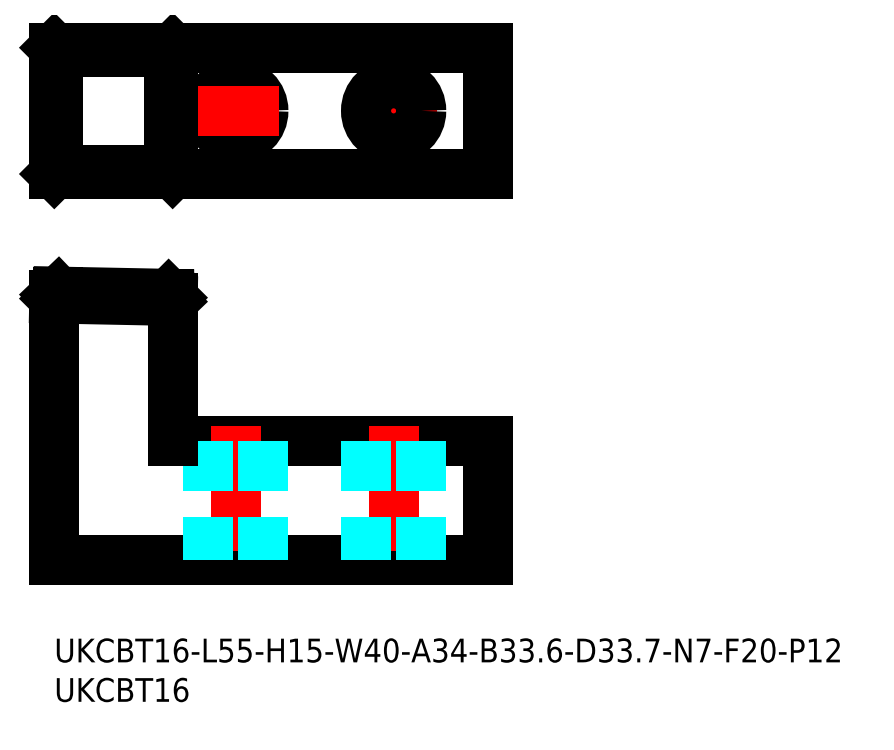
<metadata>
{"format":"dxf","ext":"dxf","renderer":"ezdxf+matplotlib","layout":"modelspace","background":"white","min_lineweight":24,"dpi":150}
</metadata>
<code>
0
SECTION
2
ENTITIES
0
LINE
8
MSM_CONTINUOUS
10
15
20
25
30
0
11
55
21
25
31
0
0
LINE
8
MSM_CONTINUOUS
10
55
20
25
30
0
11
55
21
10
31
0
0
LINE
8
MSM_CONTINUOUS
10
55
20
10
30
0
11
0
21
10
31
0
0
LINE
8
MSM_CONTINUOUS
10
55
20
58.88
30
0
11
1.39e-14
21
58.88
31
0
0
LINE
8
MSM_CENTER
10
48.5
20
66.88
30
0
11
37.5
21
66.88
31
0
0
LINE
8
MSM_CONTINUOUS
10
55
20
74.88
30
0
11
1.7e-14
21
74.88
31
0
0
LINE
8
MSM_CONTINUOUS
10
15
20
58.88
30
0
11
15
21
74.88
31
0
0
LINE
8
MSM_CONTINUOUS
10
55
20
74.88
30
0
11
55
21
58.88
31
0
0
LINE
8
MSM_CENTER
10
43
20
72.38
30
0
11
43
21
61.38
31
0
0
LINE
8
MSM_CENTER
10
23
20
72.38
30
0
11
23
21
61.38
31
0
0
LINE
8
MSM_CONTINUOUS
10
4.8e-15
20
74.88
30
0
11
1.39e-14
21
58.88
31
0
0
CIRCLE
8
MSM_CONTINUOUS
10
43
20
66.88
30
0
40
3.5
0
CIRCLE
8
MSM_CONTINUOUS
10
23
20
66.88
30
0
40
3.5
0
LINE
8
MSM_CENTER
10
43
20
27
30
0
11
43
21
8
31
0
0
LINE
8
MSM_DASHED
10
39.5
20
25
30
0
11
39.5
21
10
31
0
0
LINE
8
MSM_DASHED
10
46.5
20
25
30
0
11
46.5
21
10
31
0
0
LINE
8
MSM_CENTER
10
23
20
27
30
0
11
23
21
8
31
0
0
LINE
8
MSM_DASHED
10
19.5
20
25
30
0
11
19.5
21
10
31
0
0
LINE
8
MSM_DASHED
10
26.5
20
25
30
0
11
26.5
21
10
31
0
0
LINE
8
MSM_CENTER
10
17.5
20
66.88
30
0
11
28.5
21
66.88
31
0
0
LINE
8
MSM_DASHED
10
5.621e-05
20
43.5
30
0
11
15
21
43.2
31
0
0
LINE
8
MSM_CONTINUOUS
10
0.4999
20
43.98
30
0
11
14.5
21
43.7
31
0
0
LINE
8
MSM_CONTINUOUS
10
14.5
20
43.32
30
0
11
0.4999
21
43.6
31
0
0
LINE
8
MSM_CONTINUOUS
10
0
20
43.5
30
0
11
0
21
10
31
0
0
LINE
8
MSM_CONTINUOUS
10
15
20
25
30
0
11
15
21
43.2
31
0
0
LINE
8
MSM_CONTINUOUS
10
15
20
42.8
30
0
11
5.616e-05
21
43.1
31
0
0
LINE
8
MSM_CONTINUOUS
10
0.4999
20
43.6
30
0
11
0.4999
21
43.98
31
0
0
LINE
8
MSM_CONTINUOUS
10
0.4999
20
43.98
30
0
11
5.621e-05
21
43.5
31
0
0
LINE
8
MSM_CONTINUOUS
10
5.616e-05
20
43.1
30
0
11
0.4999
21
43.6
31
0
0
LINE
8
MSM_CONTINUOUS
10
15
20
43.2
30
0
11
14.5
21
43.7
31
0
0
LINE
8
MSM_CONTINUOUS
10
14.5
20
43.32
30
0
11
14.5
21
43.7
31
0
0
LINE
8
MSM_CONTINUOUS
10
15
20
42.8
30
0
11
14.5
21
43.32
31
0
0
LINE
8
MSM_CONTINUOUS
10
15
20
58.88
30
0
11
14.5
21
59.38
31
0
0
LINE
8
MSM_CONTINUOUS
10
15
20
58.88
30
0
11
15
21
74.88
31
0
0
LINE
8
MSM_CONTINUOUS
10
15
20
74.88
30
0
11
14.5
21
74.38
31
0
0
LINE
8
MSM_CONTINUOUS
10
0.4999
20
74.38
30
0
11
5.621e-05
21
74.88
31
0
0
LINE
8
MSM_CONTINUOUS
10
2.84e-14
20
58.88
30
0
11
2.84e-14
21
74.88
31
0
0
LINE
8
MSM_CONTINUOUS
10
5.616e-05
20
58.88
30
0
11
0.4999
21
59.38
31
0
0
LINE
8
MSM_CONTINUOUS
10
14.5
20
59.38
30
0
11
14.5
21
74.38
31
0
0
LINE
8
MSM_CONTINUOUS
10
0.4999
20
74.38
30
0
11
14.5
21
74.38
31
0
0
LINE
8
MSM_CONTINUOUS
10
0.4999
20
59.38
30
0
11
0.4999
21
74.38
31
0
0
LINE
8
MSM_CONTINUOUS
10
14.5
20
59.38
30
0
11
0.4999
21
59.38
31
0
0
TEXT
8
MSM_PART_NUMBER
10
0
20
-3
30
0
40
3
1
UKCBT16-L55-H15-W40-A34-B33.6-D33.7-N7-F20-P12
0
TEXT
8
MSM_PART_NUMBER
10
0
20
-8
30
0
40
3
1
UKCBT16
0
ENDSEC
0
EOF

</code>
